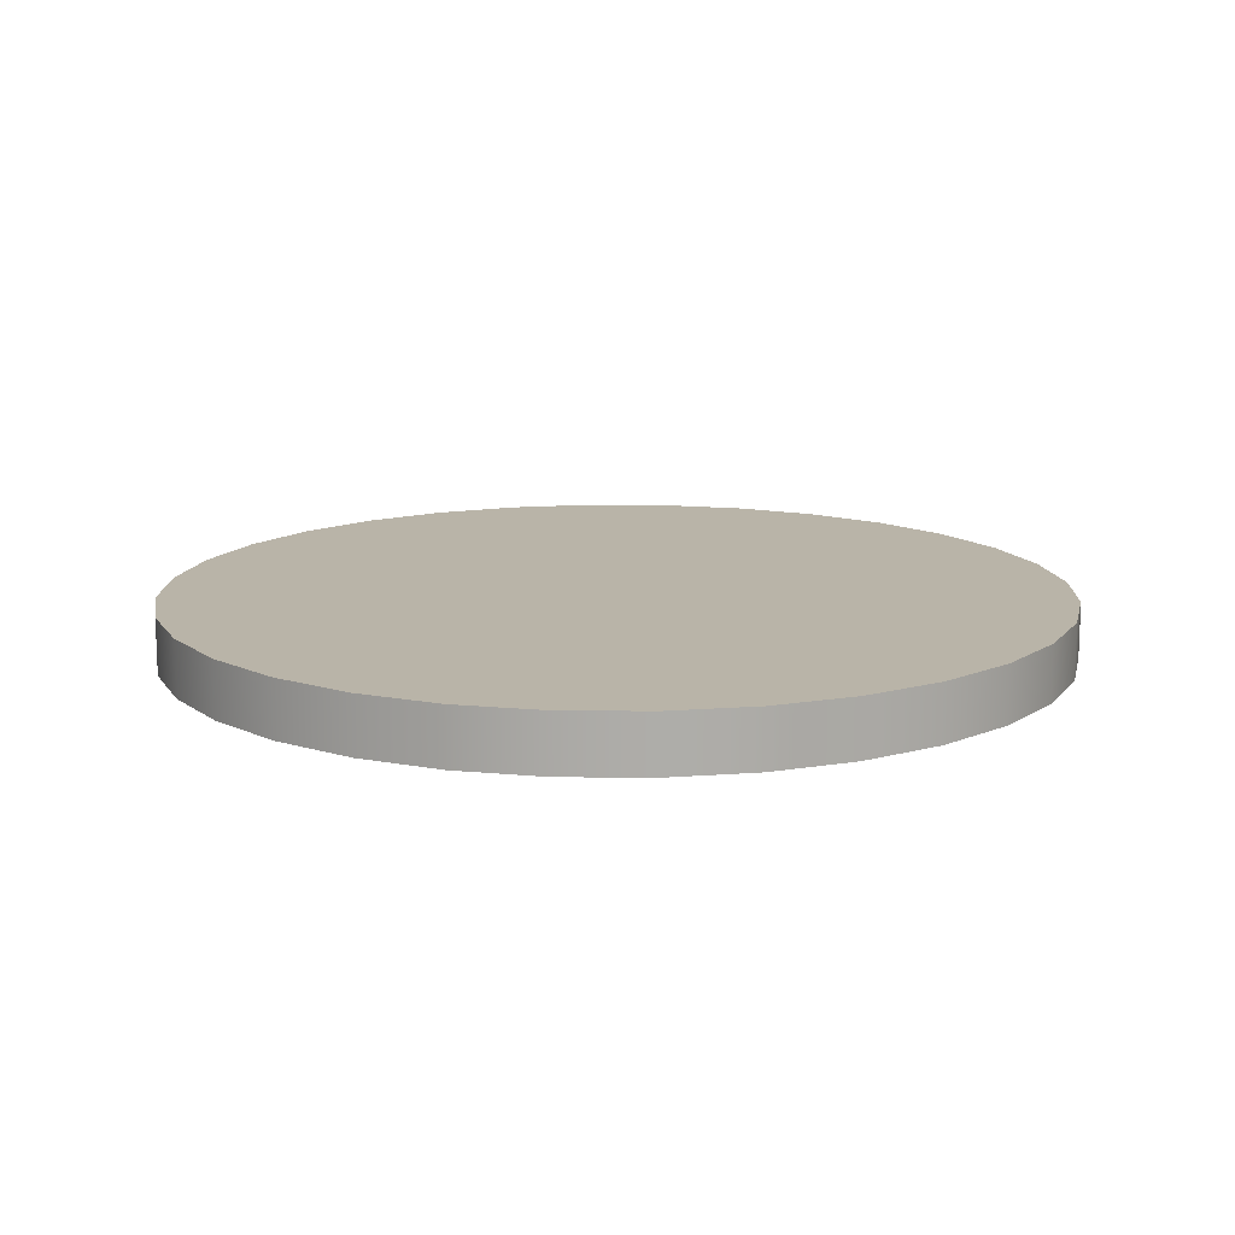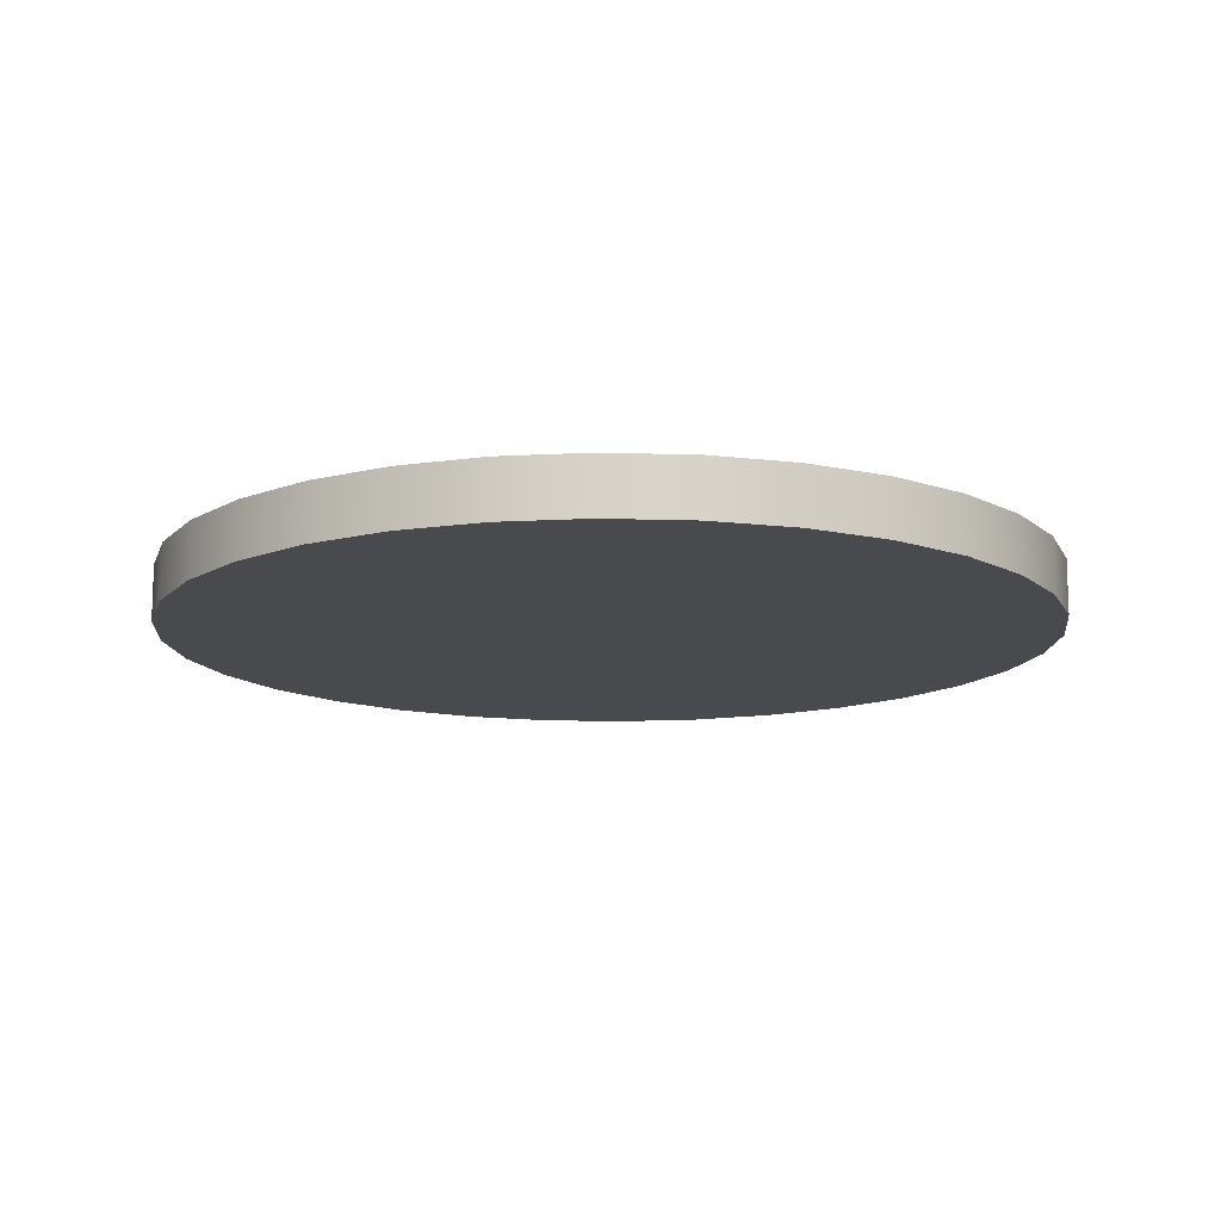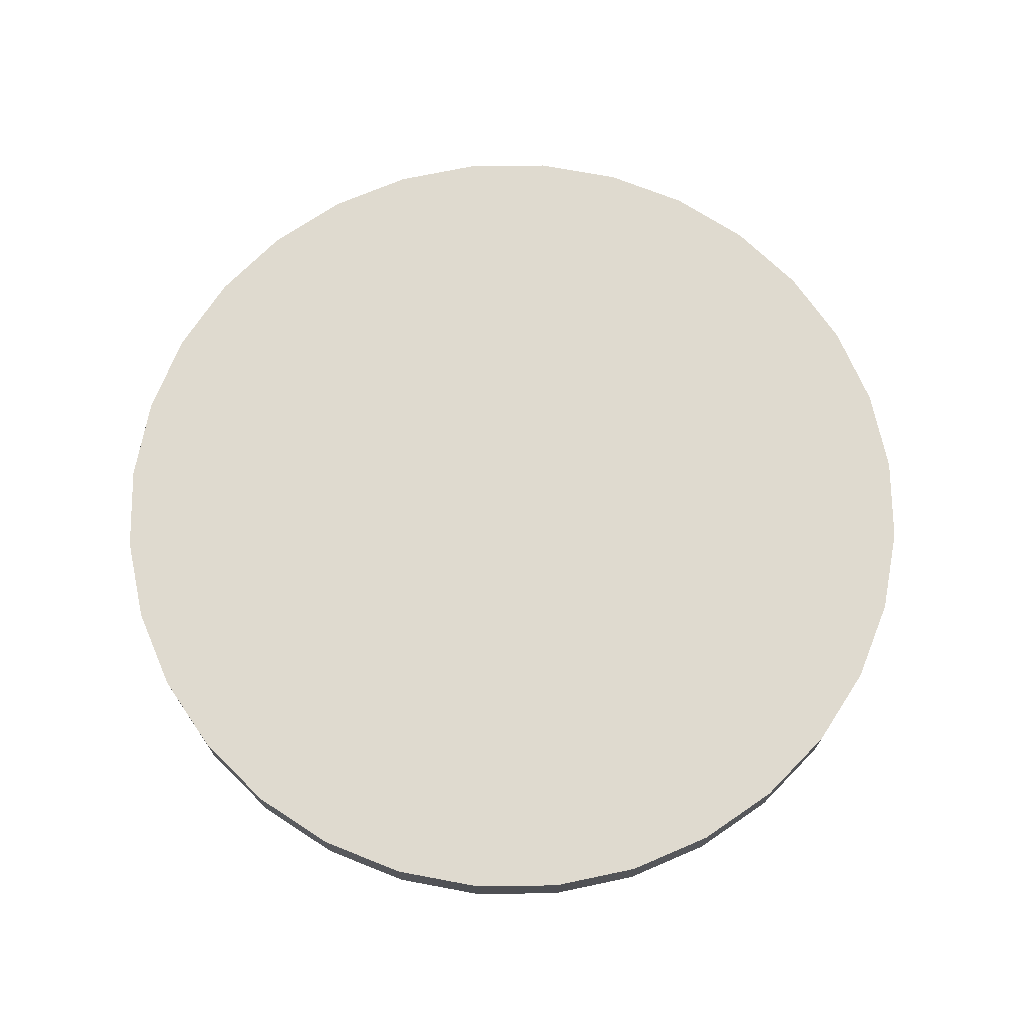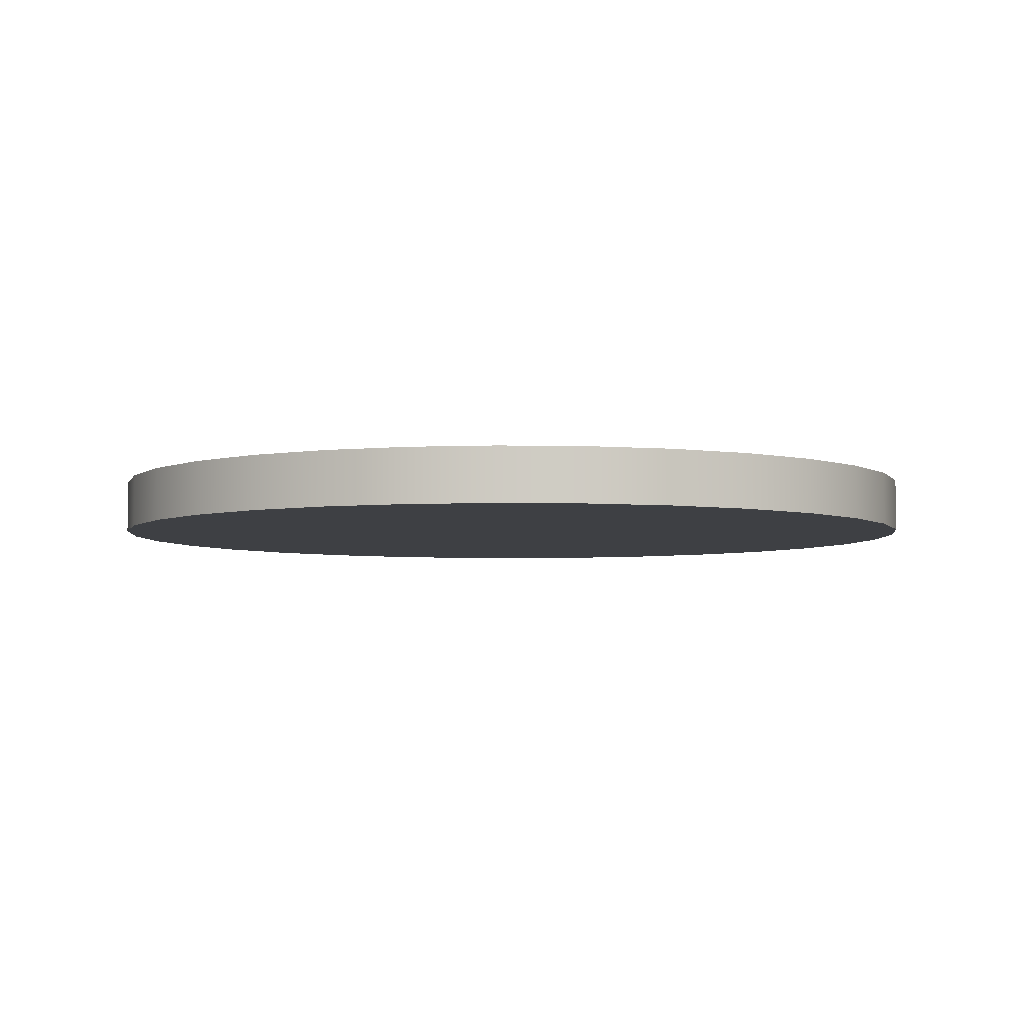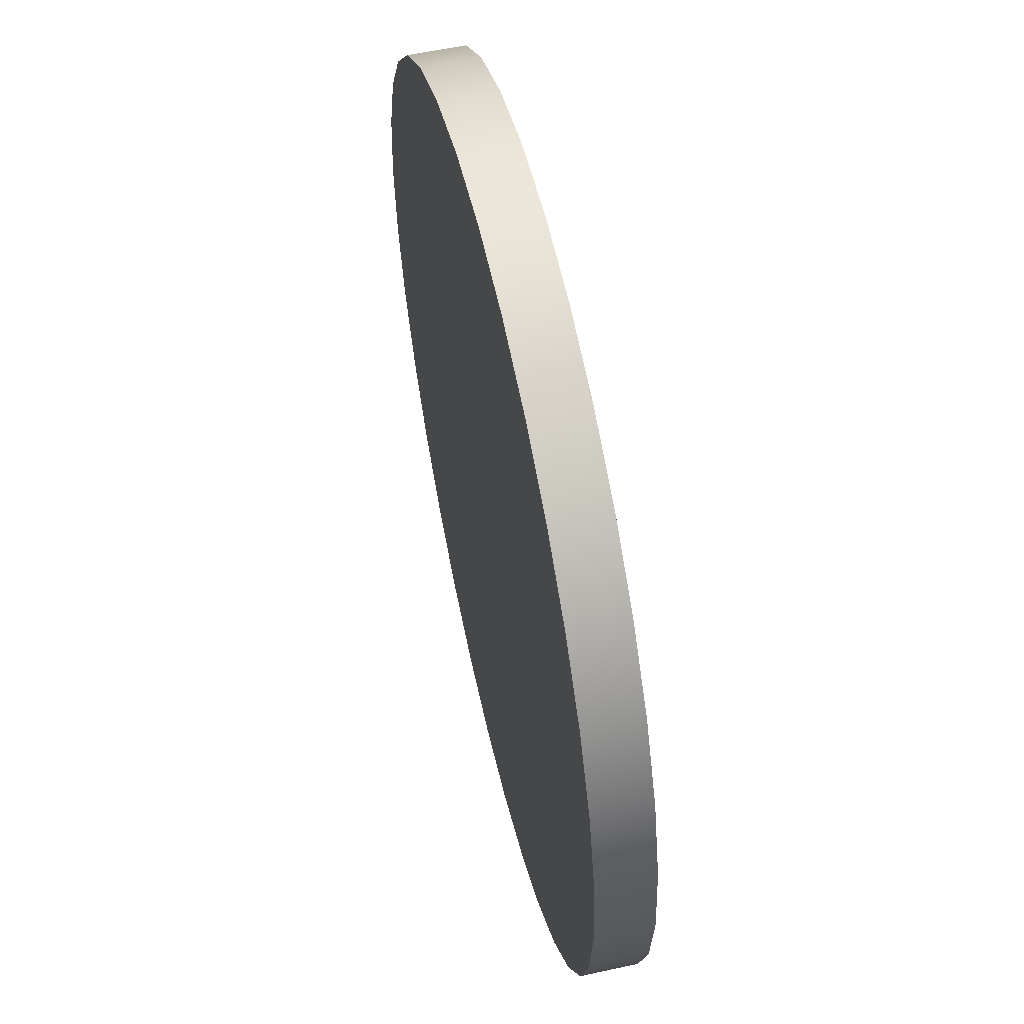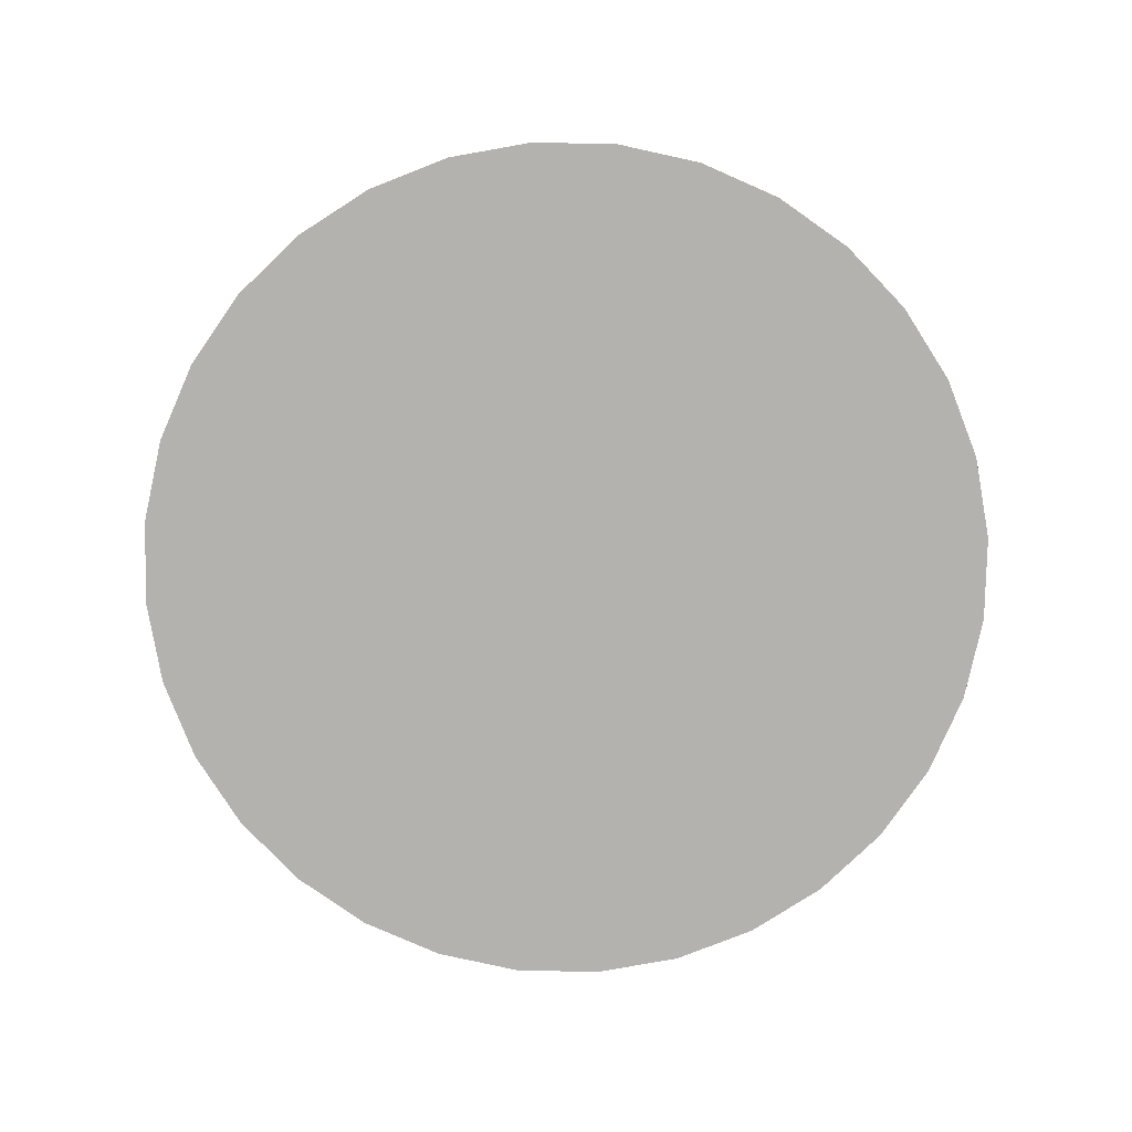
<metadata>
{"format":"obj","ext":"obj","renderer":"f3d","projection":"perspective","resolution":1024,"background":"white","views":[{"elev":13.3,"azim":130.7,"up":"+Y"},{"elev":-13.2,"azim":-167.2,"up":"+Y"},{"elev":70.9,"azim":173.7,"up":"+Y"},{"elev":-4.7,"azim":80.6,"up":"+Y"},{"elev":57.7,"azim":77.2,"up":"+Z"},{"elev":-79.8,"azim":-119.3,"up":"+Y"}]}
</metadata>
<code>
v  0.5 -0.0313 0
v  0.4904 -0.0313 0.0975
v  0.4904 -0.0313 -0.0975
v  0.4619 -0.0313 -0.1913
v  0.4157 -0.0313 -0.2778
v  0.3536 -0.0313 -0.3536
v  0.2778 -0.0313 -0.4157
v  0.1913 -0.0313 -0.4619
v  0.0975 -0.0313 -0.4904
v  0 -0.0313 -0.5
v  -0.0975 -0.0313 -0.4904
v  -0.1913 -0.0313 -0.4619
v  -0.2778 -0.0313 -0.4157
v  -0.3536 -0.0313 -0.3536
v  -0.4157 -0.0313 -0.2778
v  -0.4619 -0.0313 -0.1913
v  -0.4904 -0.0313 -0.0975
v  -0.5 -0.0313 0
v  -0.4904 -0.0313 0.0975
v  -0.4619 -0.0313 0.1913
v  -0.4157 -0.0313 0.2778
v  -0.3536 -0.0313 0.3536
v  -0.2778 -0.0313 0.4157
v  -0.1913 -0.0313 0.4619
v  -0.0975 -0.0313 0.4904
v  0 -0.0313 0.5
v  0.0975 -0.0313 0.4904
v  0.1913 -0.0313 0.4619
v  0.2778 -0.0313 0.4157
v  0.3536 -0.0313 0.3536
v  0.4157 -0.0313 0.2778
v  0.4619 -0.0313 0.1913
v  0.5 0.0313 0
v  0.4904 0.0313 -0.0975
v  0.4619 0.0313 -0.1913
v  0.4157 0.0313 -0.2778
v  0.3536 0.0313 -0.3536
v  0.2778 0.0313 -0.4157
v  0.1913 0.0313 -0.4619
v  0.0975 0.0313 -0.4904
v  0 0.0313 -0.5
v  -0.0975 0.0313 -0.4904
v  -0.1913 0.0313 -0.4619
v  -0.2778 0.0313 -0.4157
v  -0.3536 0.0313 -0.3536
v  -0.4157 0.0313 -0.2778
v  -0.4619 0.0313 -0.1913
v  -0.4904 0.0313 -0.0975
v  -0.5 0.0313 0
v  -0.4904 0.0313 0.0975
v  -0.4619 0.0313 0.1913
v  -0.4157 0.0313 0.2778
v  -0.3536 0.0313 0.3536
v  -0.2778 0.0313 0.4157
v  -0.1913 0.0313 0.4619
v  -0.0975 0.0313 0.4904
v  0 0.0313 0.5
v  0.0975 0.0313 0.4904
v  0.1913 0.0313 0.4619
v  0.2778 0.0313 0.4157
v  0.3536 0.0313 0.3536
v  0.4157 0.0313 0.2778
v  0.4619 0.0313 0.1913
v  0.4904 0.0313 0.0975
g Circle
f 1 3 34
f 34 33 1
f 3 4 35
f 35 34 3
f 4 5 36
f 36 35 4
f 5 6 37
f 37 36 5
f 6 7 38
f 38 37 6
f 7 8 39
f 39 38 7
f 8 9 40
f 40 39 8
f 9 10 41
f 41 40 9
f 10 11 42
f 42 41 10
f 11 12 43
f 43 42 11
f 12 13 44
f 44 43 12
f 13 14 45
f 45 44 13
f 14 15 46
f 46 45 14
f 15 16 47
f 47 46 15
f 16 17 48
f 48 47 16
f 17 18 49
f 49 48 17
f 18 19 50
f 50 49 18
f 19 20 51
f 51 50 19
f 20 21 52
f 52 51 20
f 21 22 53
f 53 52 21
f 22 23 54
f 54 53 22
f 23 24 55
f 55 54 23
f 24 25 56
f 56 55 24
f 25 26 57
f 57 56 25
f 26 27 58
f 58 57 26
f 27 28 59
f 59 58 27
f 28 29 60
f 60 59 28
f 29 30 61
f 61 60 29
f 30 31 62
f 62 61 30
f 31 32 63
f 63 62 31
f 32 2 64
f 64 63 32
f 2 1 33
f 33 64 2
v  0.4904 -0.0313 -0.0975
v  0.4619 -0.0313 -0.1913
v  0.4157 -0.0313 -0.2778
v  0.3536 -0.0313 -0.3536
v  0.2778 -0.0313 -0.4157
v  0.1913 -0.0313 -0.4619
v  0.0975 -0.0313 -0.4904
v  0 -0.0313 -0.5
v  -0.0975 -0.0313 -0.4904
v  -0.1913 -0.0313 -0.4619
v  -0.2778 -0.0313 -0.4157
v  -0.3536 -0.0313 -0.3536
v  -0.4157 -0.0313 -0.2778
v  -0.4619 -0.0313 -0.1913
v  -0.4904 -0.0313 -0.0975
v  -0.5 -0.0313 0
v  -0.4904 -0.0313 0.0975
v  -0.4619 -0.0313 0.1913
v  -0.4157 -0.0313 0.2778
v  -0.3536 -0.0313 0.3536
v  -0.2778 -0.0313 0.4157
v  -0.1913 -0.0313 0.4619
v  -0.0975 -0.0313 0.4904
v  0 -0.0313 0.5
v  0.0975 -0.0313 0.4904
v  0.1913 -0.0313 0.4619
v  0.2778 -0.0313 0.4157
v  0.3536 -0.0313 0.3536
v  0.4157 -0.0313 0.2778
v  0.4619 -0.0313 0.1913
v  0.5 0.0313 0
v  0.4904 0.0313 -0.0975
v  0.4619 0.0313 -0.1913
v  0.4157 0.0313 -0.2778
v  0.3536 0.0313 -0.3536
v  0.2778 0.0313 -0.4157
v  0.1913 0.0313 -0.4619
v  0.0975 0.0313 -0.4904
v  0 0.0313 -0.5
v  -0.0975 0.0313 -0.4904
v  -0.1913 0.0313 -0.4619
v  -0.2778 0.0313 -0.4157
v  -0.3536 0.0313 -0.3536
v  -0.4157 0.0313 -0.2778
v  -0.4619 0.0313 -0.1913
v  -0.4904 0.0313 -0.0975
v  -0.5 0.0313 0
v  -0.4904 0.0313 0.0975
v  -0.4619 0.0313 0.1913
v  -0.4157 0.0313 0.2778
v  -0.3536 0.0313 0.3536
v  -0.2778 0.0313 0.4157
v  -0.1913 0.0313 0.4619
v  -0.0975 0.0313 0.4904
v  0 0.0313 0.5
v  0.0975 0.0313 0.4904
v  0.1913 0.0313 0.4619
v  0.2778 0.0313 0.4157
v  0.3536 0.0313 0.3536
v  0.4157 0.0313 0.2778
v  0.4619 0.0313 0.1913
v  0.4904 0.0313 0.0975
v  0.5 -0.0313 0
v  0.4904 -0.0313 0.0975
g Circle_faces
f 94 93 92
f 92 91 90
f 90 89 88
f 92 90 88
f 88 87 86
f 86 85 84
f 88 86 84
f 84 83 82
f 82 81 80
f 84 82 80
f 88 84 80
f 80 79 78
f 78 77 76
f 80 78 76
f 76 75 74
f 74 73 72
f 76 74 72
f 80 76 72
f 72 71 70
f 70 69 68
f 72 70 68
f 68 67 66
f 66 65 127
f 68 66 127
f 72 68 127
f 80 72 127
f 88 80 127
f 92 88 127
f 94 92 127
f 128 94 127
f 96 97 98
f 98 99 100
f 100 101 102
f 98 100 102
f 102 103 104
f 104 105 106
f 102 104 106
f 106 107 108
f 108 109 110
f 106 108 110
f 102 106 110
f 110 111 112
f 112 113 114
f 110 112 114
f 114 115 116
f 116 117 118
f 114 116 118
f 110 114 118
f 118 119 120
f 120 121 122
f 118 120 122
f 122 123 124
f 124 125 126
f 122 124 126
f 118 122 126
f 110 118 126
f 102 110 126
f 98 102 126
f 96 98 126
f 95 96 126

</code>
